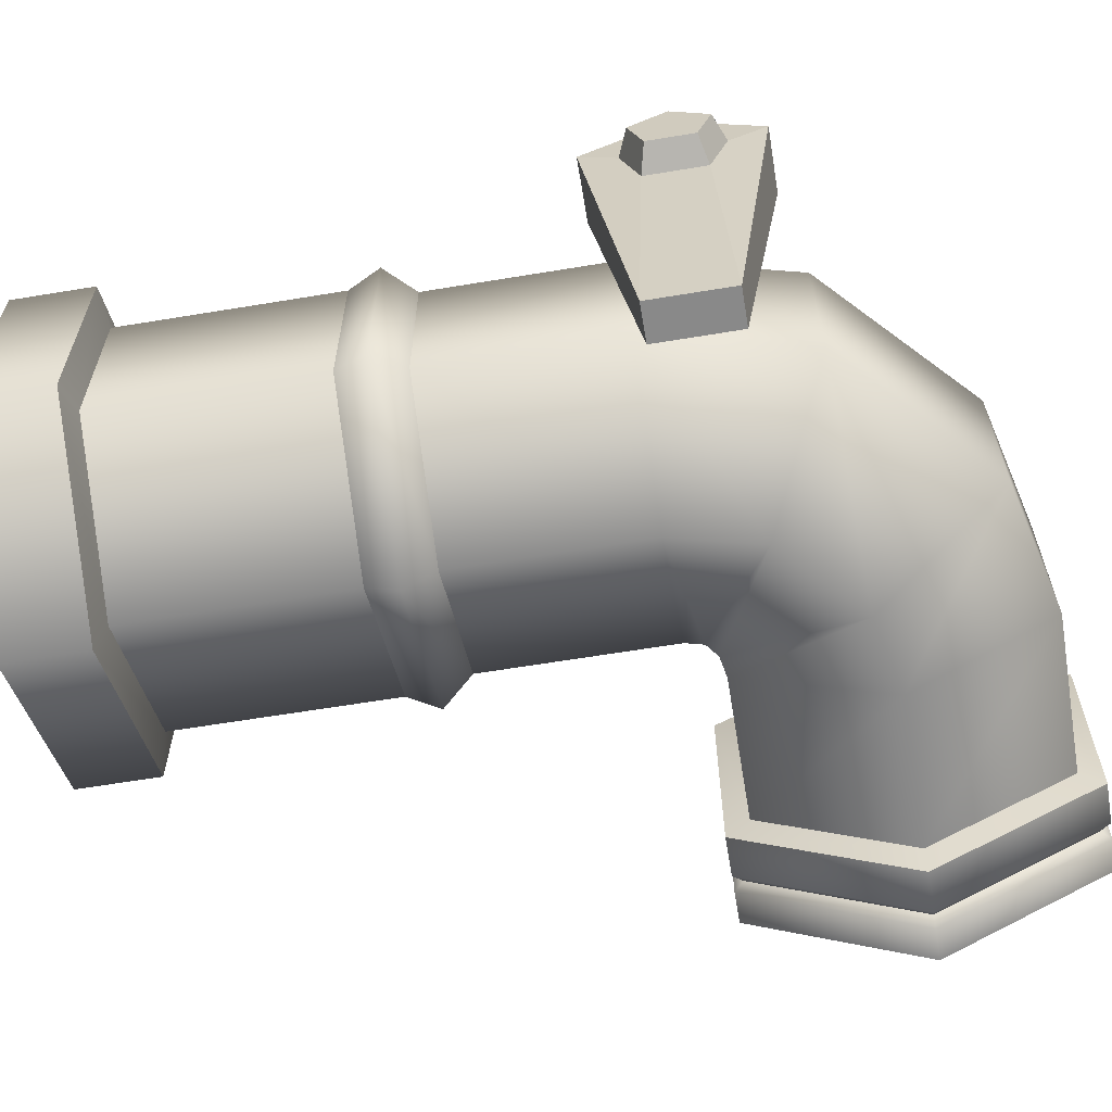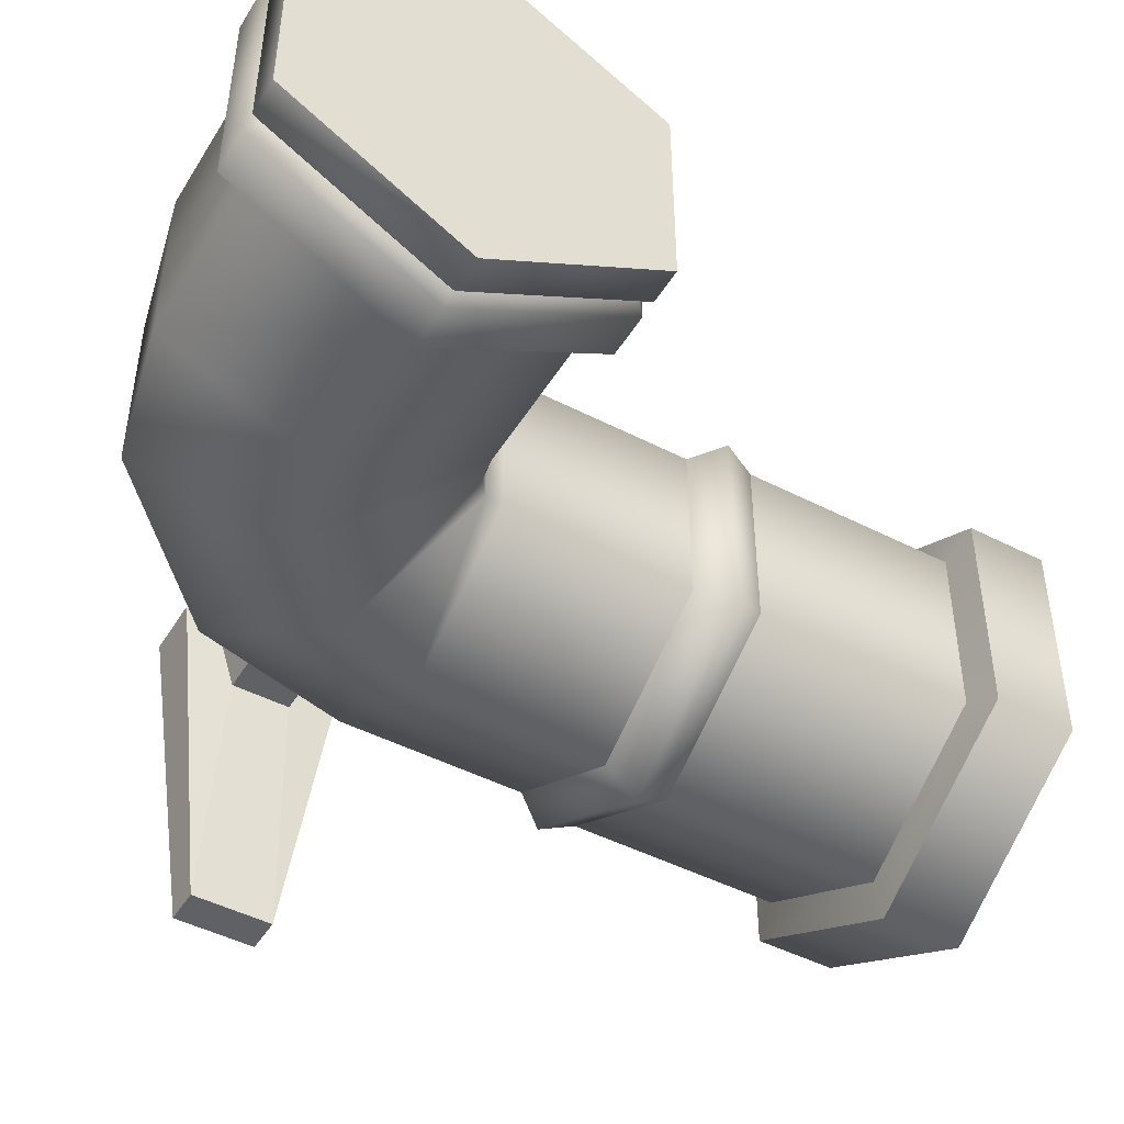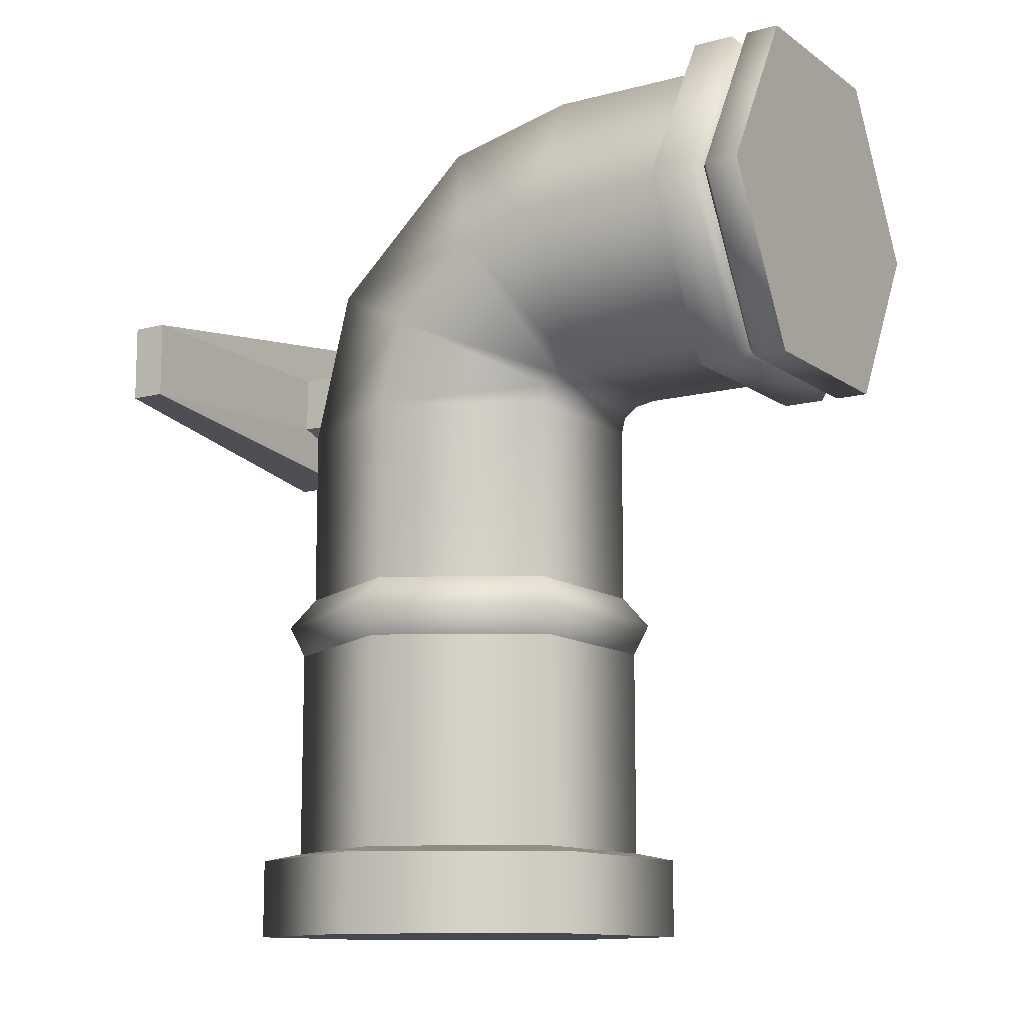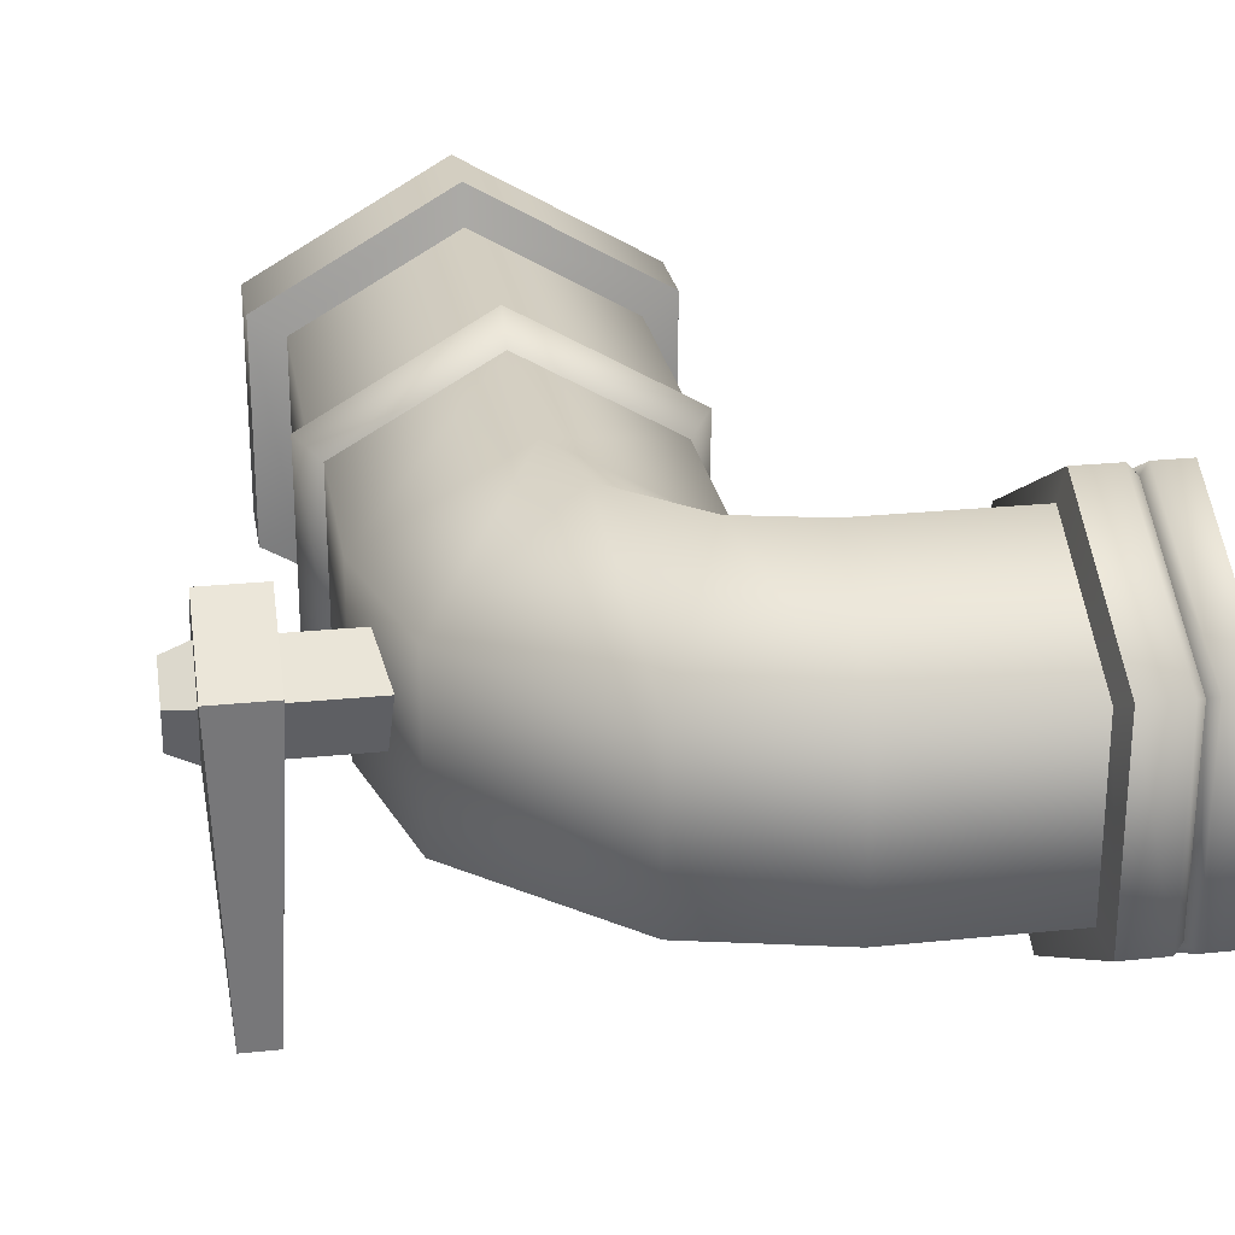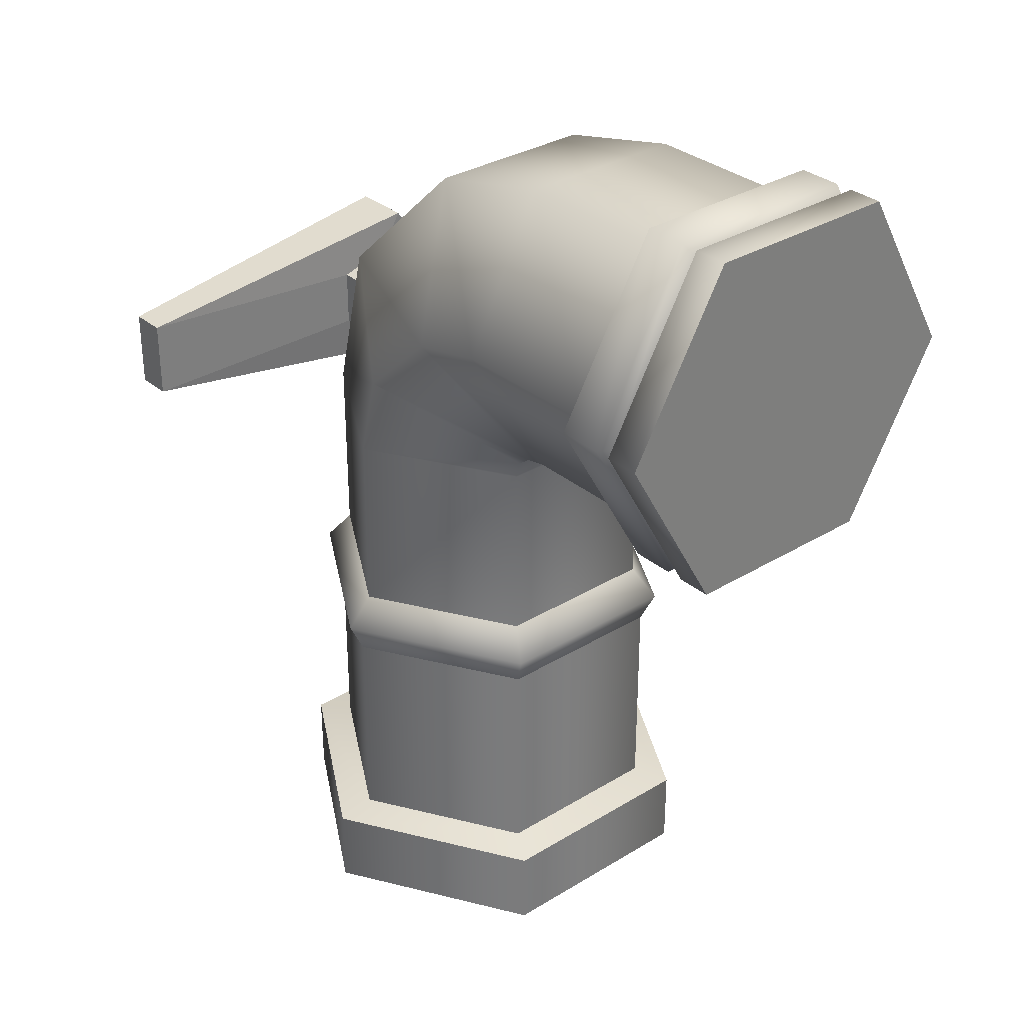
<metadata>
{"format":"obj","ext":"obj","renderer":"f3d","projection":"perspective","resolution":1024,"background":"white","views":[{"elev":-63.1,"azim":-80.5,"up":"+Y"},{"elev":-47.1,"azim":59.8,"up":"+Y"},{"elev":-11.8,"azim":32.2,"up":"+Z"},{"elev":25.3,"azim":-9.5,"up":"+Y"},{"elev":32.0,"azim":49.4,"up":"+Z"}]}
</metadata>
<code>
g Cylinder.001
v -1.961e-07 0.1836 -0.02914
v 0.159 0.09178 0.03817
v -2.188e-07 0.1836 0.03817
v 0.159 0.09178 -0.02914
v 0.159 -0.09178 0.03817
v 0.159 -0.09178 -0.02914
v -2.348e-07 -0.1836 0.03817
v -2.122e-07 -0.1836 -0.02914
v -0.159 -0.09178 0.03817
v -0.159 -0.09178 -0.02914
v -0.159 0.09178 0.03817
v -0.159 0.09178 -0.02914
v -2.188e-07 0.1836 0.03817
v -1.961e-07 0.1836 -0.02914
v -2.122e-07 -0.1836 -0.02914
v 0.159 -0.09178 -0.02914
v 0.159 0.09178 -0.02914
v -1.961e-07 0.1836 -0.02914
v -0.159 0.09178 -0.02914
v -0.159 -0.09178 -0.02914
v 0.1309 0.07557 0.0443
v -1.976e-07 0.1511 0.224
v -2.112e-07 0.1511 0.0443
v 0.1309 0.07557 0.224
v 0.1309 -0.07557 0.0443
v 0.1309 -0.07557 0.224
v -2.244e-07 -0.1511 0.0443
v -2.108e-07 -0.1511 0.224
v -0.1309 -0.07557 0.0443
v -0.1309 -0.07557 0.224
v -0.1309 0.07557 0.0443
v -0.1309 0.07557 0.224
v -2.112e-07 0.1511 0.0443
v -1.976e-07 0.1511 0.224
v 0.159 0.09178 0.03817
v -2.112e-07 0.1511 0.0443
v -2.188e-07 0.1836 0.03817
v 0.1309 0.07557 0.0443
v 0.159 -0.09178 0.03817
v 0.1309 -0.07557 0.0443
v -2.348e-07 -0.1836 0.03817
v -2.244e-07 -0.1511 0.0443
v -0.159 -0.09178 0.03817
v -0.1309 -0.07557 0.0443
v -0.159 0.09178 0.03817
v -0.1309 0.07557 0.0443
v -2.188e-07 0.1836 0.03817
v -2.112e-07 0.1511 0.0443
v -1.92e-07 0.1642 0.2504
v -1.967e-07 0.1419 0.2758
v -0.1228 0.07093 0.2758
v -0.1422 0.08208 0.2504
v -1.976e-07 0.1511 0.224
v -0.1228 -0.07093 0.2758
v -0.1309 0.07557 0.224
v -0.1422 -0.08208 0.2504
v -2.091e-07 -0.1419 0.2758
v -0.1309 -0.07557 0.224
v -2.064e-07 -0.1642 0.2504
v 0.1228 -0.07093 0.2758
v -2.108e-07 -0.1511 0.224
v 0.1422 -0.08208 0.2504
v 0.1228 0.07093 0.2758
v 0.1309 -0.07557 0.224
v 0.1422 0.08208 0.2504
v -1.967e-07 0.1419 0.2758
v 0.1309 0.07557 0.224
v -1.92e-07 0.1642 0.2504
v -1.976e-07 0.1511 0.224
v 0.1228 0.07093 0.2758
v -1.85e-07 0.1419 0.4311
v -1.967e-07 0.1419 0.2758
v 0.1228 0.07093 0.4311
v 0.1228 -0.07093 0.2758
v 0.01807 0.1419 0.5036
v 0.1228 -0.07093 0.4311
v -2.091e-07 -0.1419 0.2758
v 0.1267 0.07093 0.4462
v 0.08539 0.1419 0.5659
v -1.974e-07 -0.1419 0.4311
v -0.1228 -0.07093 0.2758
v 0.1267 -0.07093 0.4462
v 0.1384 0.07093 0.455
v 0.1507 0.1419 0.5811
v -0.1228 -0.07093 0.4311
v -0.1228 0.07093 0.2758
v 0.01807 -0.1419 0.5036
v 0.1384 -0.07093 0.455
v 0.1571 0.07093 0.4584
v 0.2804 0.1419 0.5811
v 0.2804 0.07093 0.4583
v 0.1571 -0.07093 0.4584
v 0.2804 -0.07093 0.4583
v -0.1228 0.07093 0.4311
v -1.967e-07 0.1419 0.2758
v -1.85e-07 0.1419 0.4311
v -0.09057 -0.07093 0.5609
v 0.08539 -0.1419 0.5659
v 0.1507 -0.1419 0.5811
v 0.2804 -0.1419 0.5811
v -0.09057 0.07093 0.5609
v 0.01807 0.1419 0.5036
v 0.03243 -0.07093 0.6767
v 0.1444 -0.07093 0.7038
v 0.2804 -0.07093 0.704
v 0.03243 0.07093 0.6767
v 0.08539 0.1419 0.5659
v 0.1444 0.07093 0.7038
v 0.2804 0.07093 0.704
v 0.1507 0.1419 0.5811
v 0.2804 0.1419 0.5811
v 0.2804 0.07093 0.4583
v 0.2855 0.1648 0.5811
v 0.2804 0.1419 0.5811
v 0.2855 0.08242 0.4384
v 0.2804 -0.07093 0.4583
v 0.2855 -0.08242 0.4384
v 0.2804 -0.1419 0.5811
v 0.2855 -0.1648 0.5811
v 0.2804 -0.07093 0.704
v 0.2855 -0.08242 0.7239
v 0.2804 0.07093 0.704
v 0.2855 0.08242 0.7239
v 0.2804 0.1419 0.5811
v 0.2855 0.1648 0.5811
v 0.2855 0.08242 0.4384
v 0.3208 0.1648 0.5811
v 0.2855 0.1648 0.5811
v 0.3208 0.08242 0.4384
v 0.3294 0.1555 0.5811
v 0.2855 -0.08242 0.4384
v 0.3294 0.07773 0.4465
v 0.3208 -0.08242 0.4384
v 0.2855 -0.1648 0.5811
v 0.3294 -0.07773 0.4465
v 0.3208 -0.1648 0.5811
v 0.2855 -0.08242 0.7239
v 0.3294 -0.1555 0.5811
v 0.3208 -0.08242 0.7239
v 0.2855 0.08242 0.7239
v 0.3294 -0.07773 0.7158
v 0.3208 0.08242 0.7239
v 0.2855 0.1648 0.5811
v 0.3294 0.07773 0.7158
v 0.3208 0.1648 0.5811
v 0.3294 0.1555 0.5811
v 0.3294 0.07773 0.4465
v 0.3352 0.1648 0.5811
v 0.3294 0.1555 0.5811
v 0.3352 0.08239 0.4385
v 0.3635 0.1648 0.5812
v 0.3294 -0.07773 0.4465
v 0.3635 0.08239 0.4385
v 0.3352 -0.08239 0.4385
v 0.3294 -0.1555 0.5811
v 0.3635 -0.08239 0.4385
v 0.3352 -0.1648 0.5811
v 0.3294 -0.07773 0.7158
v 0.3635 -0.1648 0.5812
v 0.3352 -0.08239 0.7238
v 0.3294 0.07773 0.7158
v 0.3634 -0.08239 0.7239
v 0.3352 0.08239 0.7238
v 0.3294 0.1555 0.5811
v 0.3634 0.08239 0.7239
v 0.3352 0.1648 0.5811
v 0.3635 0.1648 0.5812
v 0.3635 -0.08239 0.4385
v 0.3635 -0.1648 0.5812
v 0.3634 -0.08239 0.7239
v 0.3635 0.08239 0.4385
v 0.3634 0.08239 0.7239
v 0.3635 0.1648 0.5812
v -0.0877 0.04443 0.4771
v -0.0877 0.01644 0.5156
v -0.1687 0.01644 0.5156
v -0.1687 0.04443 0.4771
v -0.0877 0.01644 0.5156
v -0.0877 -0.02884 0.5009
v -0.1687 -0.02884 0.5009
v -0.1687 0.01644 0.5156
v -0.0877 -0.02884 0.5009
v -0.0877 -0.02884 0.4533
v -0.1687 -0.02884 0.4533
v -0.1687 -0.02884 0.5009
v -0.2188 -0.02884 0.4533
v -0.2406 -0.02147 0.4587
v -0.2406 -0.02147 0.4956
v -0.2188 -0.02884 0.5009
v -0.0877 -0.02884 0.4533
v -0.0877 0.01644 0.4386
v -0.1687 0.01644 0.4386
v -0.1687 -0.02884 0.4533
v -0.0877 0.01644 0.4386
v -0.0877 0.04443 0.4771
v -0.1687 0.04443 0.4771
v -0.1687 0.01644 0.4386
v -0.0877 0.01644 0.4386
v -0.0877 -0.02884 0.4533
v -0.0877 -0.02884 0.5009
v -0.0877 0.01644 0.5156
v -0.0877 0.04443 0.4771
v -0.2406 0.01363 0.507
v -0.2406 -0.02147 0.4956
v -0.2406 -0.02147 0.4587
v -0.2406 0.01363 0.4473
v -0.2406 0.03533 0.4771
v -0.2188 0.01644 0.4386
v -0.2406 0.01363 0.4473
v -0.2406 -0.02147 0.4587
v -0.2188 -0.02884 0.4533
v -0.2188 -0.02884 0.5009
v -0.2406 -0.02147 0.4956
v -0.2406 0.01363 0.507
v -0.2188 0.01644 0.5156
v -0.2188 0.01644 0.5156
v -0.2406 0.01363 0.507
v -0.2406 0.03533 0.4771
v -0.2188 0.04443 0.4771
v -0.2188 0.04443 0.4771
v -0.2406 0.03533 0.4771
v -0.2406 0.01363 0.4473
v -0.2188 0.01644 0.4386
v -0.179 -0.2304 0.4451
v -0.2085 -0.2304 0.4451
v -0.2085 -0.2304 0.5091
v -0.179 -0.2304 0.5091
v -0.2188 0.01644 0.5156
v -0.2187 0.03354 0.5453
v -0.2085 -0.2304 0.5091
v -0.2188 -0.02884 0.5009
v -0.1688 0.03354 0.5453
v -0.2187 0.03354 0.5453
v -0.2187 0.07893 0.4771
v -0.1688 0.07893 0.4771
v -0.1687 -0.02884 0.5009
v -0.179 -0.2304 0.5091
v -0.1688 0.03354 0.5453
v -0.1687 0.01644 0.5156
v -0.1688 0.07893 0.4771
v -0.2187 0.07893 0.4771
v -0.2187 0.03354 0.4089
v -0.1688 0.03354 0.4089
v -0.1687 0.01644 0.4386
v -0.1688 0.03354 0.4089
v -0.179 -0.2304 0.4451
v -0.1687 -0.02884 0.4533
v -0.2188 -0.02884 0.4533
v -0.2085 -0.2304 0.4451
v -0.2187 0.03354 0.4089
v -0.2188 0.01644 0.4386
v -0.1688 0.03354 0.4089
v -0.2187 0.03354 0.4089
v -0.2085 -0.2304 0.4451
v -0.179 -0.2304 0.4451
v -0.1687 0.04443 0.4771
v -0.1688 0.07893 0.4771
v -0.1688 0.03354 0.4089
v -0.1687 0.01644 0.4386
v -0.179 -0.2304 0.5091
v -0.2085 -0.2304 0.5091
v -0.2187 0.03354 0.5453
v -0.1688 0.03354 0.5453
v -0.1687 0.01644 0.5156
v -0.1688 0.03354 0.5453
v -0.1688 0.07893 0.4771
v -0.1687 0.04443 0.4771
v -0.1687 -0.02884 0.4533
v -0.179 -0.2304 0.4451
v -0.179 -0.2304 0.5091
v -0.1687 -0.02884 0.5009
v -0.2188 0.01644 0.4386
v -0.2187 0.03354 0.4089
v -0.2187 0.07893 0.4771
v -0.2188 0.04443 0.4771
v -0.2187 0.03354 0.5453
v -0.2188 0.01644 0.5156
v -0.2188 -0.02884 0.5009
v -0.2085 -0.2304 0.5091
v -0.2085 -0.2304 0.4451
v -0.2188 -0.02884 0.4533
g Cylinder.001_0
f 3 2 1
f 2 4 1
f 2 5 4
f 5 6 4
f 5 7 6
f 7 8 6
f 7 9 8
f 9 10 8
f 9 11 10
f 11 12 10
f 11 13 12
f 13 14 12
f 17 16 15
f 15 18 17
f 15 19 18
f 15 20 19
f 23 22 21
f 22 24 21
f 21 24 25
f 24 26 25
f 25 26 27
f 26 28 27
f 27 28 29
f 28 30 29
f 29 30 31
f 30 32 31
f 31 32 33
f 32 34 33
f 37 36 35
f 36 38 35
f 35 38 39
f 38 40 39
f 39 40 41
f 40 42 41
f 41 42 43
f 42 44 43
f 43 44 45
f 44 46 45
f 45 46 47
f 46 48 47
f 51 50 49
f 52 51 49
f 52 49 53
f 54 51 52
f 55 52 53
f 56 54 52
f 56 52 55
f 57 54 56
f 58 56 55
f 59 57 56
f 59 56 58
f 60 57 59
f 61 59 58
f 62 60 59
f 62 59 61
f 63 60 62
f 64 62 61
f 65 63 62
f 65 62 64
f 66 63 65
f 67 65 64
f 68 66 65
f 68 65 67
f 69 68 67
f 72 71 70
f 71 73 70
f 70 73 74
f 71 75 73
f 73 76 74
f 74 76 77
f 75 78 73
f 73 78 76
f 75 79 78
f 76 80 77
f 77 80 81
f 78 82 76
f 76 82 80
f 79 83 78
f 78 83 82
f 79 84 83
f 80 85 81
f 81 85 86
f 82 87 80
f 80 87 85
f 83 88 82
f 82 88 87
f 84 89 83
f 83 89 88
f 84 90 89
f 90 91 89
f 89 91 92
f 89 92 88
f 91 93 92
f 85 94 86
f 86 94 95
f 94 96 95
f 87 97 85
f 85 97 94
f 88 98 87
f 88 92 98
f 87 98 97
f 92 93 99
f 92 99 98
f 93 100 99
f 94 101 96
f 97 101 94
f 101 102 96
f 98 103 97
f 98 99 103
f 97 103 101
f 99 100 104
f 99 104 103
f 100 105 104
f 101 106 102
f 103 106 101
f 103 104 106
f 106 107 102
f 104 105 108
f 104 108 106
f 106 108 107
f 105 109 108
f 108 110 107
f 108 109 110
f 109 111 110
f 114 113 112
f 113 115 112
f 112 115 116
f 115 117 116
f 116 117 118
f 117 119 118
f 118 119 120
f 119 121 120
f 120 121 122
f 121 123 122
f 122 123 124
f 123 125 124
f 128 127 126
f 127 129 126
f 127 130 129
f 126 129 131
f 130 132 129
f 129 133 131
f 129 132 133
f 131 133 134
f 132 135 133
f 133 136 134
f 133 135 136
f 134 136 137
f 135 138 136
f 136 139 137
f 136 138 139
f 137 139 140
f 138 141 139
f 139 142 140
f 139 141 142
f 140 142 143
f 141 144 142
f 142 145 143
f 142 144 145
f 144 146 145
f 149 148 147
f 148 150 147
f 148 151 150
f 147 150 152
f 151 153 150
f 150 154 152
f 150 153 154
f 152 154 155
f 153 156 154
f 154 157 155
f 154 156 157
f 155 157 158
f 156 159 157
f 157 160 158
f 157 159 160
f 158 160 161
f 159 162 160
f 160 163 161
f 160 162 163
f 161 163 164
f 162 165 163
f 163 166 164
f 163 165 166
f 165 167 166
f 170 169 168
f 168 171 170
f 171 172 170
f 171 173 172
f 176 175 174
f 177 176 174
f 180 179 178
f 181 180 178
f 184 183 182
f 185 184 182
f 188 187 186
f 189 188 186
f 192 191 190
f 193 192 190
f 196 195 194
f 197 196 194
f 200 199 198
f 198 201 200
f 198 202 201
f 205 204 203
f 203 206 205
f 203 207 206
f 210 209 208
f 211 210 208
f 214 213 212
f 215 214 212
f 218 217 216
f 219 218 216
f 222 221 220
f 223 222 220
g Cylinder.001_1
f 226 225 224
f 227 226 224
f 230 229 228
f 231 230 228
f 234 233 232
f 235 234 232
f 238 237 236
f 239 238 236
f 242 241 240
f 243 242 240
f 246 245 244
f 247 246 244
f 250 249 248
f 251 250 248
f 254 253 252
f 255 254 252
f 258 257 256
f 259 258 256
f 262 261 260
f 263 262 260
f 266 265 264
f 267 266 264
f 270 269 268
f 271 270 268
f 274 273 272
f 275 274 272
f 276 274 275
f 277 276 275
f 280 279 278
f 281 280 278

</code>
